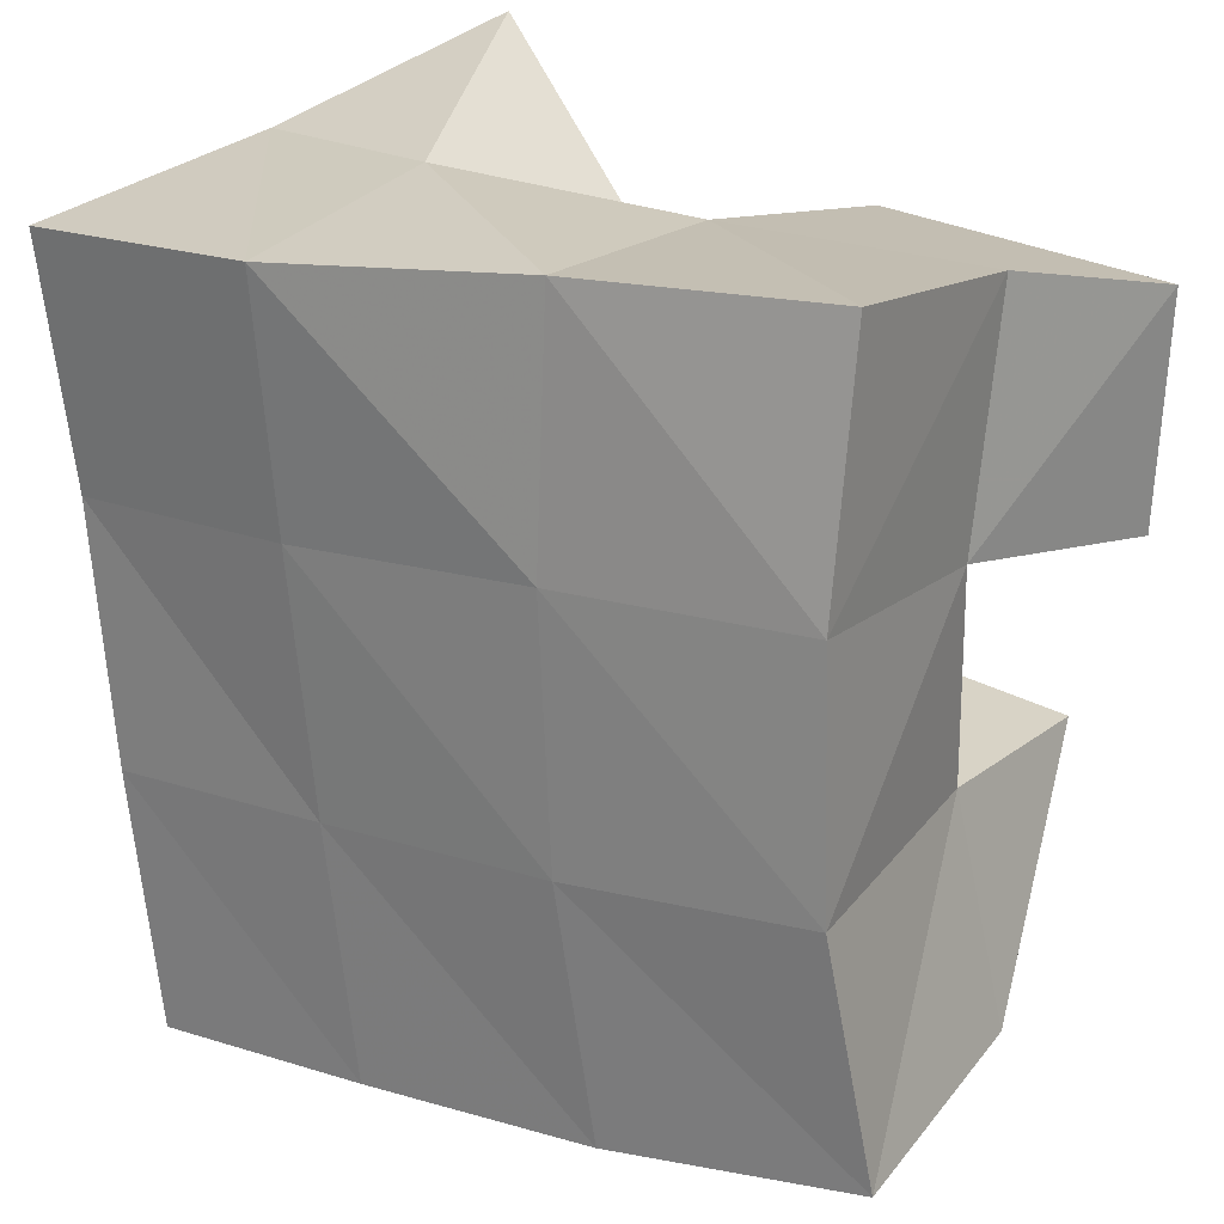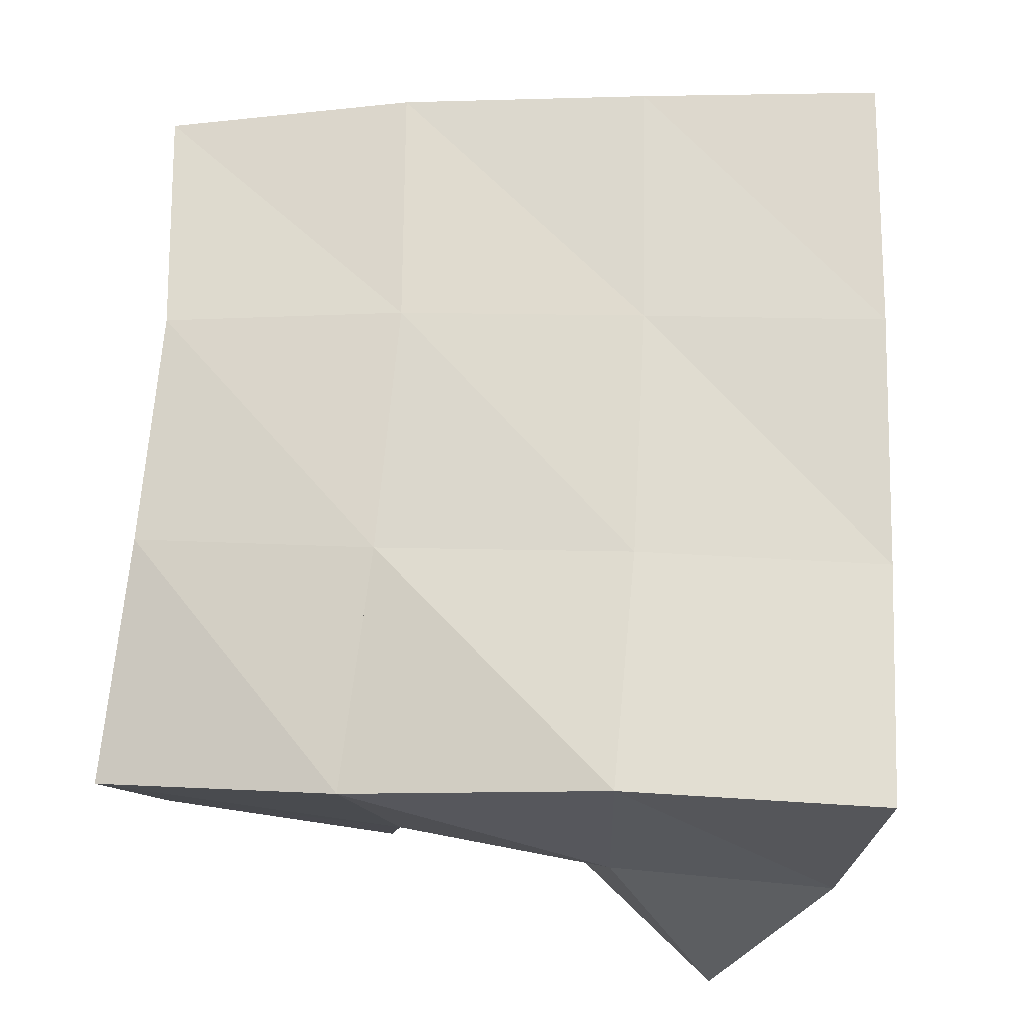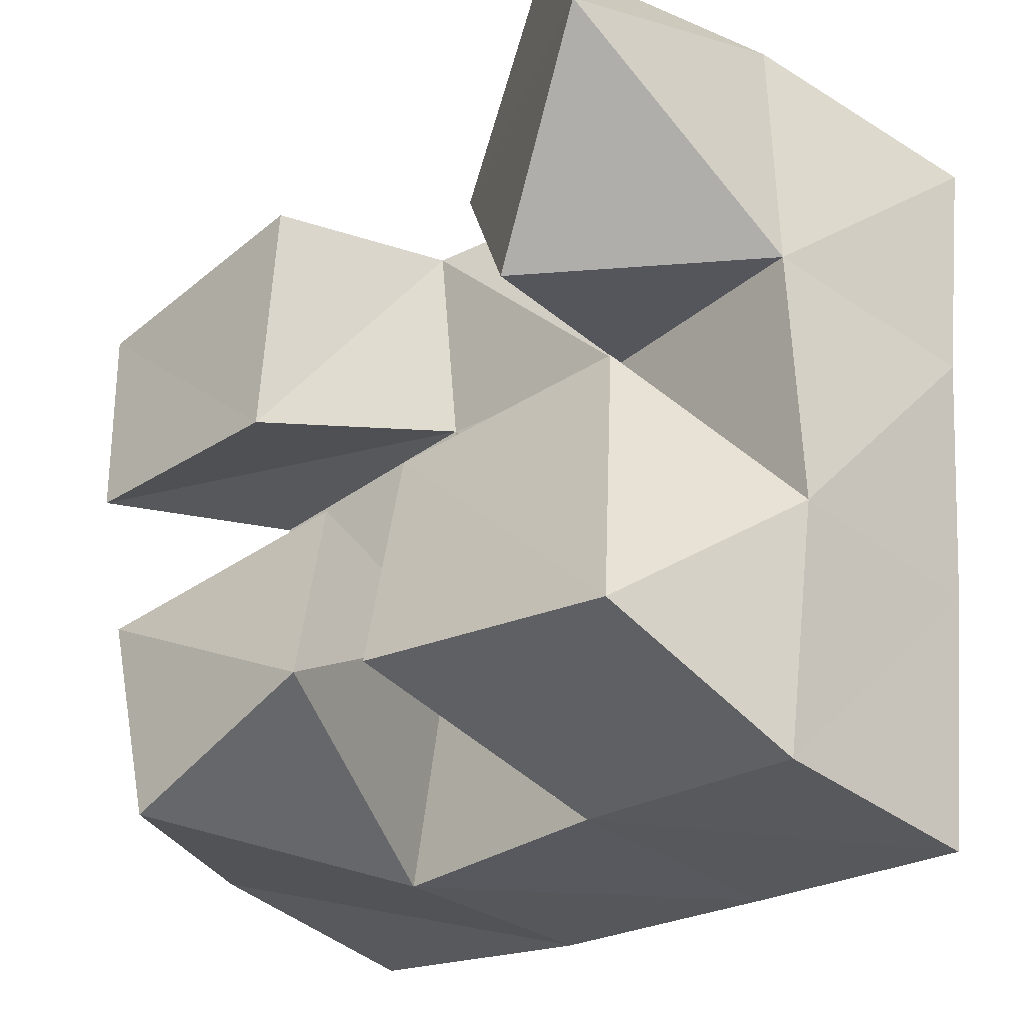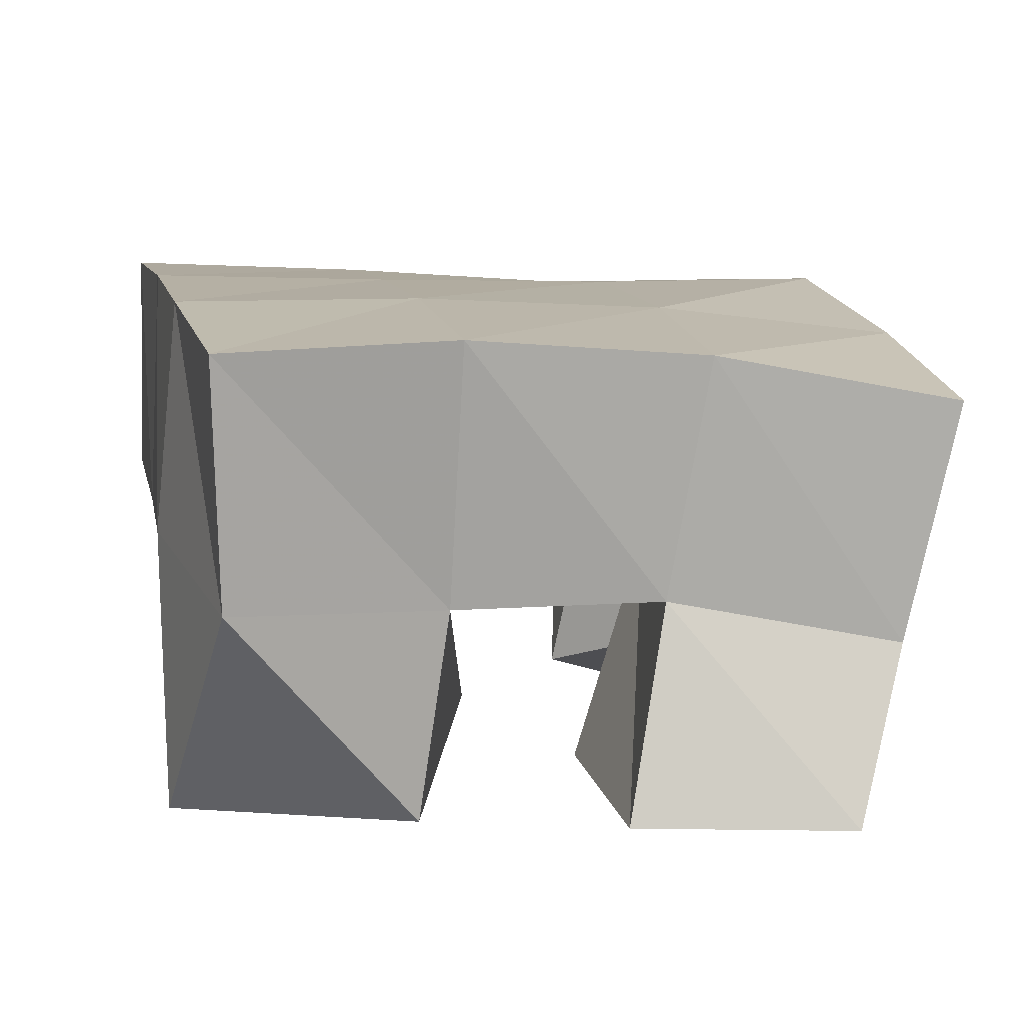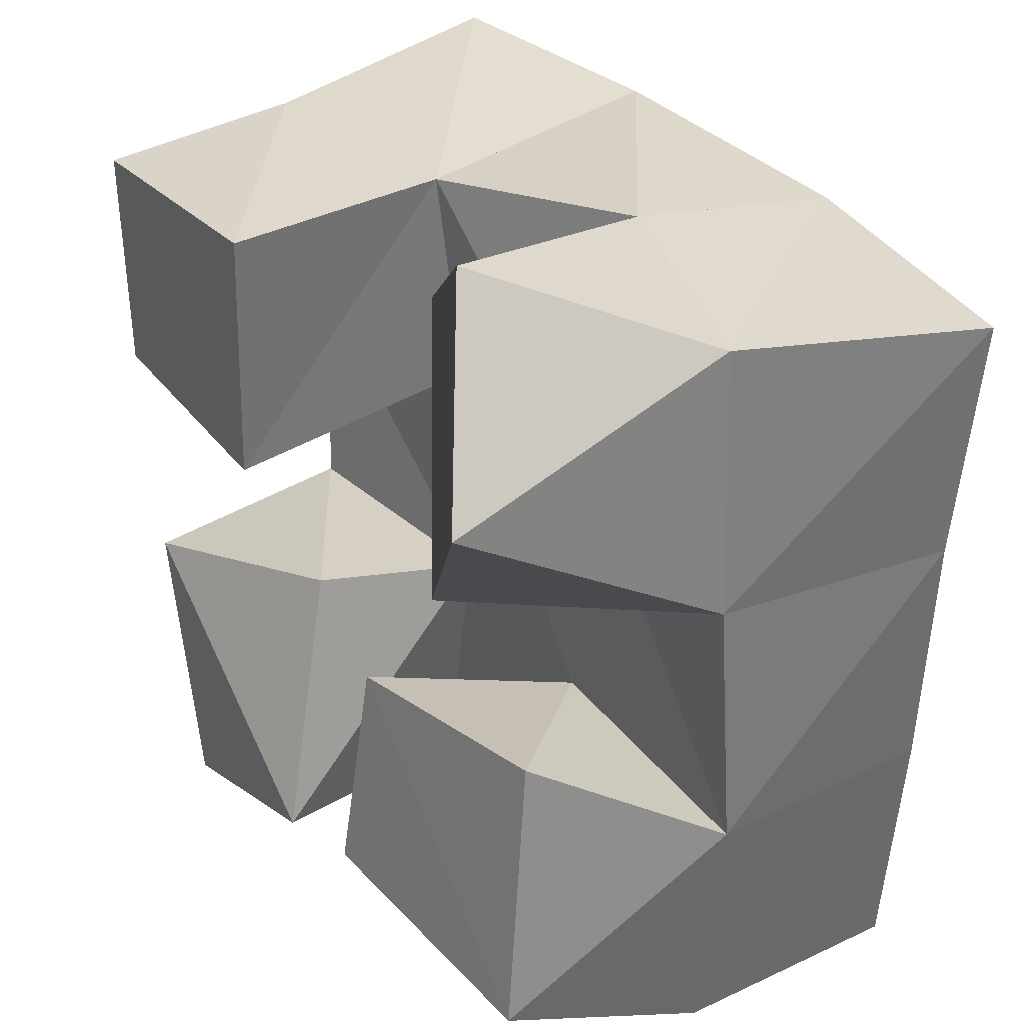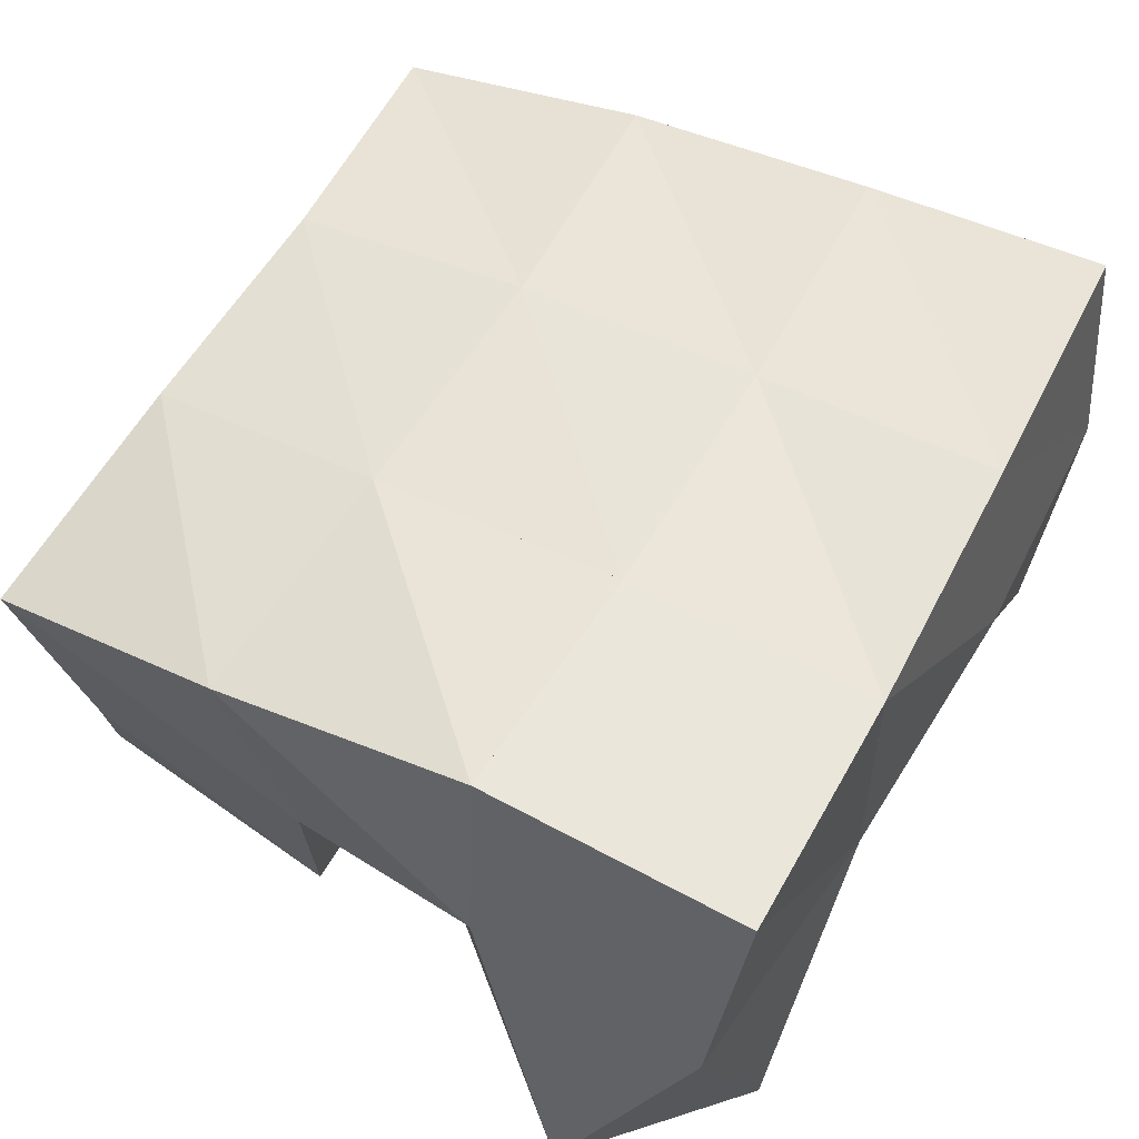
<metadata>
{"format":"obj","ext":"obj","renderer":"f3d","projection":"perspective","resolution":1024,"background":"white","views":[{"elev":27.1,"azim":-140.1,"up":"+Z"},{"elev":69.0,"azim":10.2,"up":"+Y"},{"elev":-36.1,"azim":49.4,"up":"+Z"},{"elev":5.8,"azim":-94.1,"up":"+Y"},{"elev":28.7,"azim":61.8,"up":"+Z"},{"elev":56.6,"azim":36.4,"up":"+Y"}]}
</metadata>
<code>
v -0.07902 0.1 0.07869
v -0.1116 0.1435 0.09155
v -0.0342 0.1025 0.09021
v -0.06376 0.1548 0.07594
v -0.09468 0.1 0.1287
v -0.09921 0.1427 0.1348
v -0.04596 0.1163 0.1396
v -0.05351 0.1549 0.129
v 0.009319 0.1148 0.1642
v -0.001814 0.1566 0.1721
v 0.04761 0.1 0.1994
v 0.04523 0.1558 0.1686
v -0.01803 0.1294 0.2118
v -0.000151 0.1631 0.2279
v 0.02599 0.1124 0.2381
v 0.04661 0.1537 0.2219
v -0.1078 0.1011 0.1689
v -0.09924 0.1439 0.1769
v -0.05704 0.1051 0.1632
v -0.04804 0.1508 0.1786
v -0.1086 0.1 0.2141
v -0.09793 0.1352 0.2242
v -0.05095 0.1034 0.2157
v -0.0459 0.1444 0.2231
v -0.02101 0.1084 0.0886
v -0.01471 0.1567 0.07097
v 0.03239 0.1186 0.07976
v 0.03263 0.1617 0.06479
v -0.01684 0.113 0.1334
v -0.009916 0.1561 0.1228
v 0.03028 0.1234 0.1359
v 0.04136 0.1615 0.1154
v -0.1199 0.1931 0.09016
v -0.07 0.202 0.08062
v -0.1104 0.1952 0.1371
v -0.06137 0.2025 0.13
v -0.1063 0.1921 0.1849
v -0.05699 0.2005 0.1809
v -0.104 0.1832 0.2339
v -0.05474 0.195 0.2302
v -0.01998 0.2072 0.07332
v -0.01197 0.2063 0.1237
v -0.005715 0.2057 0.1745
v -0.001817 0.2065 0.223
v 0.02784 0.2103 0.0657
v 0.03659 0.2086 0.117
v 0.04464 0.2056 0.1682
v 0.05125 0.2063 0.2168
f 1 2 4
f 3 1 4
f 2 6 8
f 4 2 8
f 6 5 7
f 8 6 7
f 5 1 3
f 7 5 3
f 8 7 3
f 4 8 3
f 2 1 5
f 6 2 5
f 9 10 12
f 11 9 12
f 10 14 16
f 12 10 16
f 14 13 15
f 16 14 15
f 13 9 11
f 15 13 11
f 16 15 11
f 12 16 11
f 10 9 13
f 14 10 13
f 17 18 20
f 19 17 20
f 18 22 24
f 20 18 24
f 22 21 23
f 24 22 23
f 21 17 19
f 23 21 19
f 24 23 19
f 20 24 19
f 18 17 21
f 22 18 21
f 25 26 28
f 27 25 28
f 26 30 32
f 28 26 32
f 30 29 31
f 32 30 31
f 29 25 27
f 31 29 27
f 32 31 27
f 28 32 27
f 26 25 29
f 30 26 29
f 2 33 34
f 4 2 34
f 33 35 36
f 34 33 36
f 35 6 8
f 36 35 8
f 6 2 4
f 8 6 4
f 36 8 4
f 34 36 4
f 33 2 6
f 35 33 6
f 6 35 36
f 8 6 36
f 35 37 38
f 36 35 38
f 37 18 20
f 38 37 20
f 18 6 8
f 20 18 8
f 38 20 8
f 36 38 8
f 35 6 18
f 37 35 18
f 18 37 38
f 20 18 38
f 37 39 40
f 38 37 40
f 39 22 24
f 40 39 24
f 22 18 20
f 24 22 20
f 40 24 20
f 38 40 20
f 37 18 22
f 39 37 22
f 4 34 41
f 26 4 41
f 34 36 42
f 41 34 42
f 36 8 30
f 42 36 30
f 8 4 26
f 30 8 26
f 42 30 26
f 41 42 26
f 34 4 8
f 36 34 8
f 8 36 42
f 30 8 42
f 36 38 43
f 42 36 43
f 38 20 10
f 43 38 10
f 20 8 30
f 10 20 30
f 43 10 30
f 42 43 30
f 36 8 20
f 38 36 20
f 20 38 43
f 10 20 43
f 38 40 44
f 43 38 44
f 40 24 14
f 44 40 14
f 24 20 10
f 14 24 10
f 44 14 10
f 43 44 10
f 38 20 24
f 40 38 24
f 26 41 45
f 28 26 45
f 41 42 46
f 45 41 46
f 42 30 32
f 46 42 32
f 30 26 28
f 32 30 28
f 46 32 28
f 45 46 28
f 41 26 30
f 42 41 30
f 30 42 46
f 32 30 46
f 42 43 47
f 46 42 47
f 43 10 12
f 47 43 12
f 10 30 32
f 12 10 32
f 47 12 32
f 46 47 32
f 42 30 10
f 43 42 10
f 10 43 47
f 12 10 47
f 43 44 48
f 47 43 48
f 44 14 16
f 48 44 16
f 14 10 12
f 16 14 12
f 48 16 12
f 47 48 12
f 43 10 14
f 44 43 14

</code>
